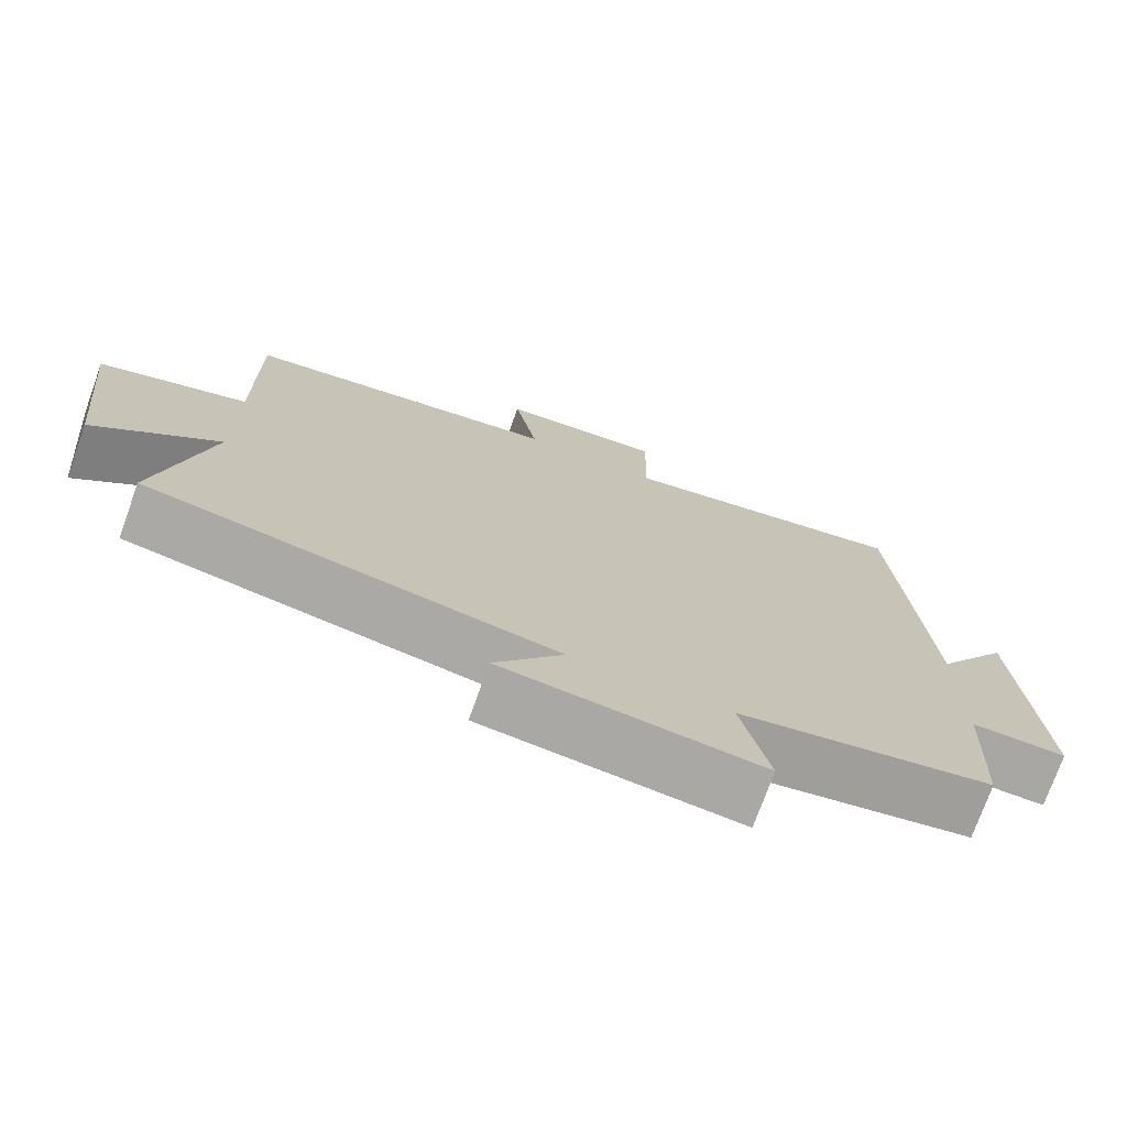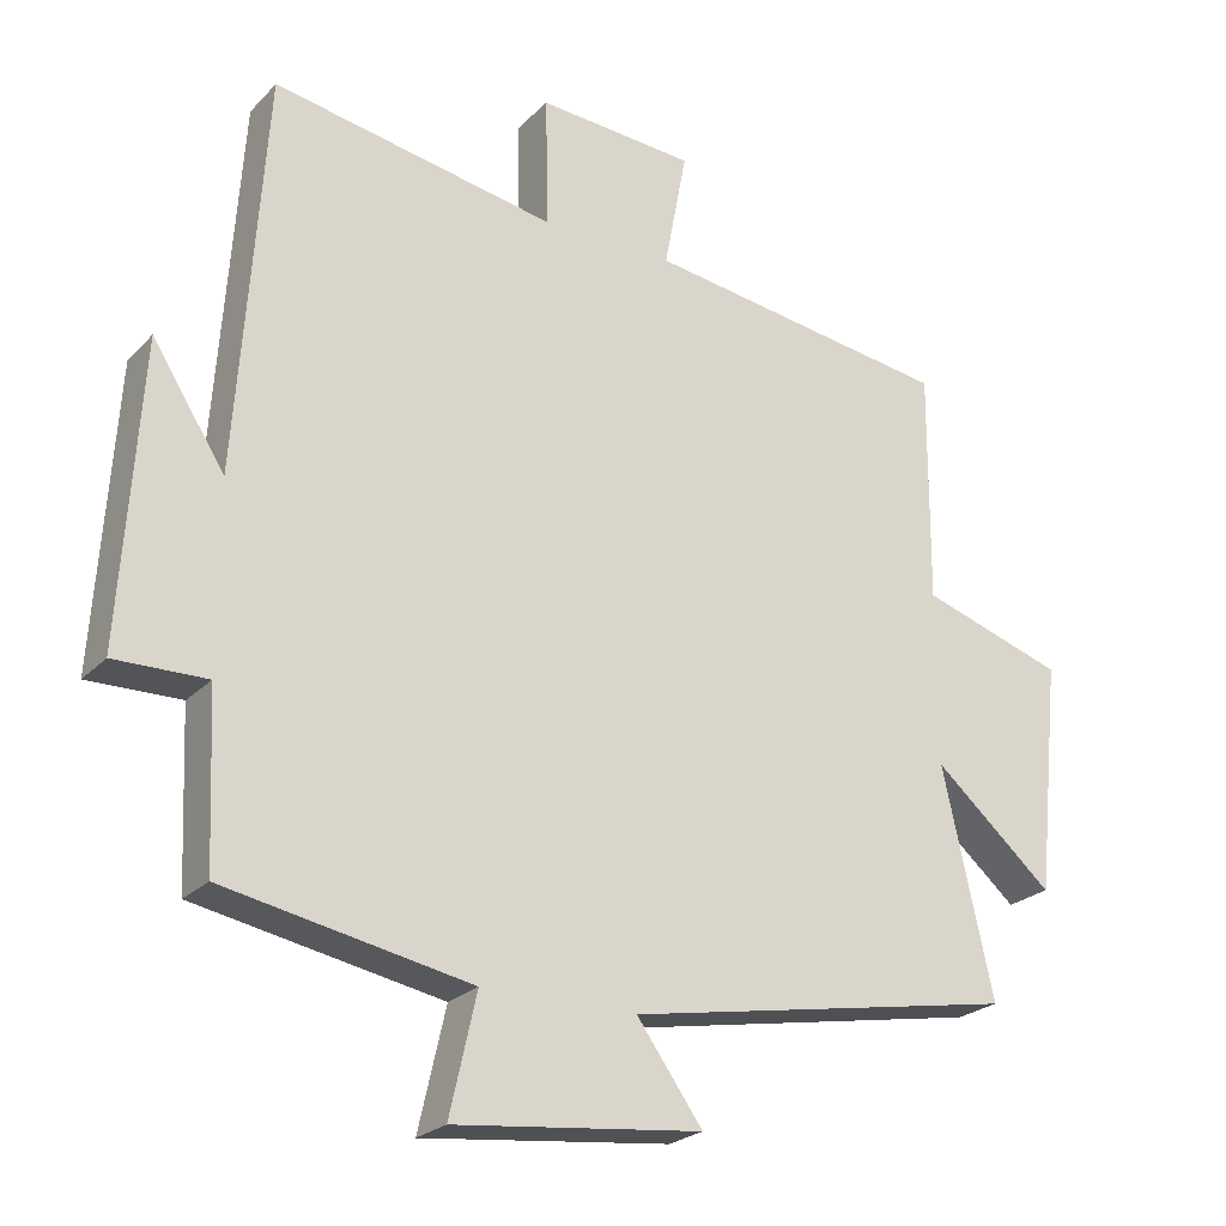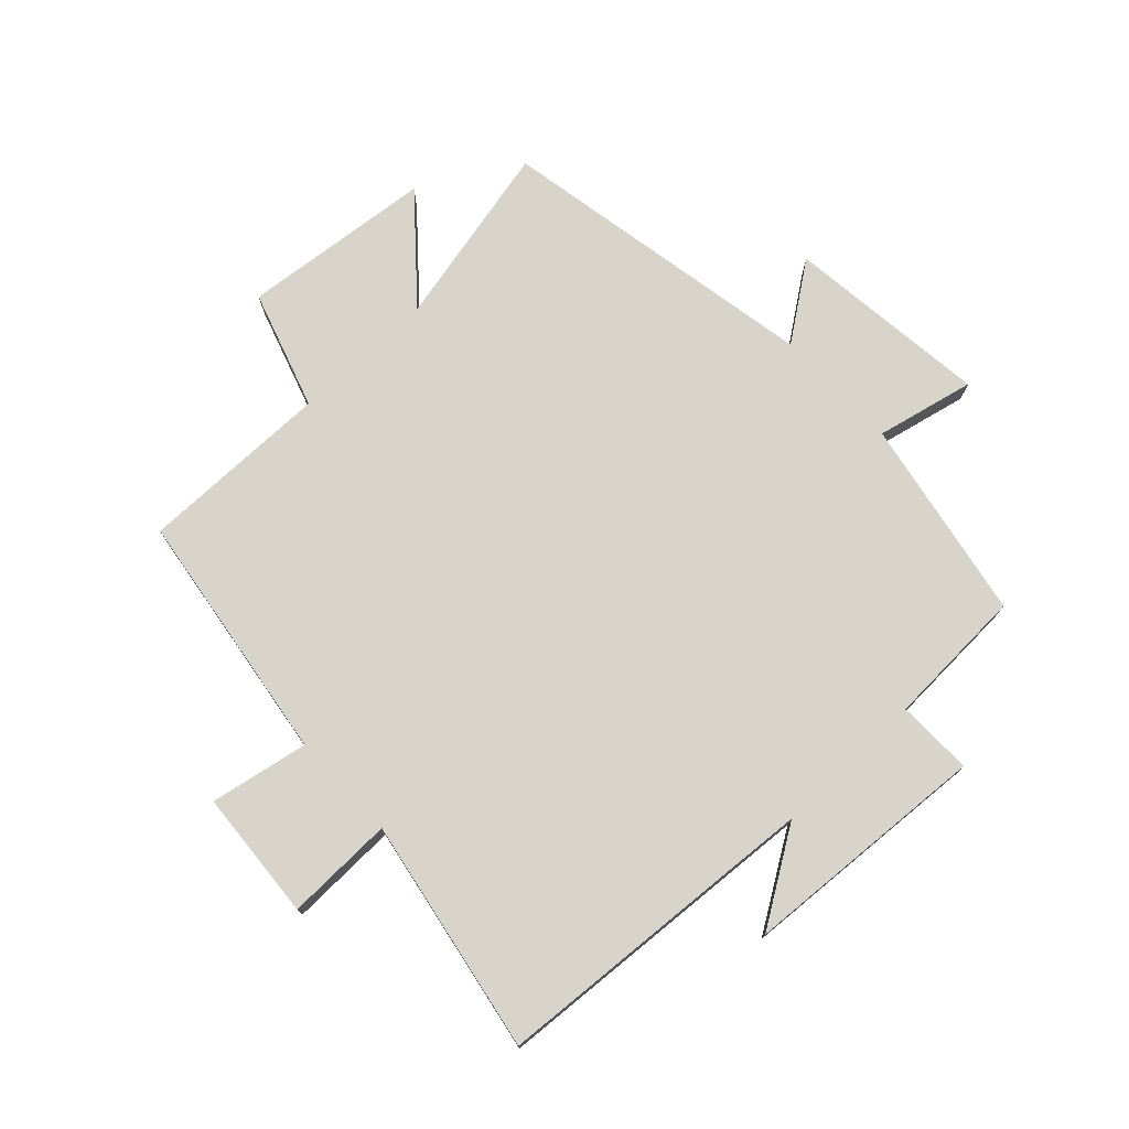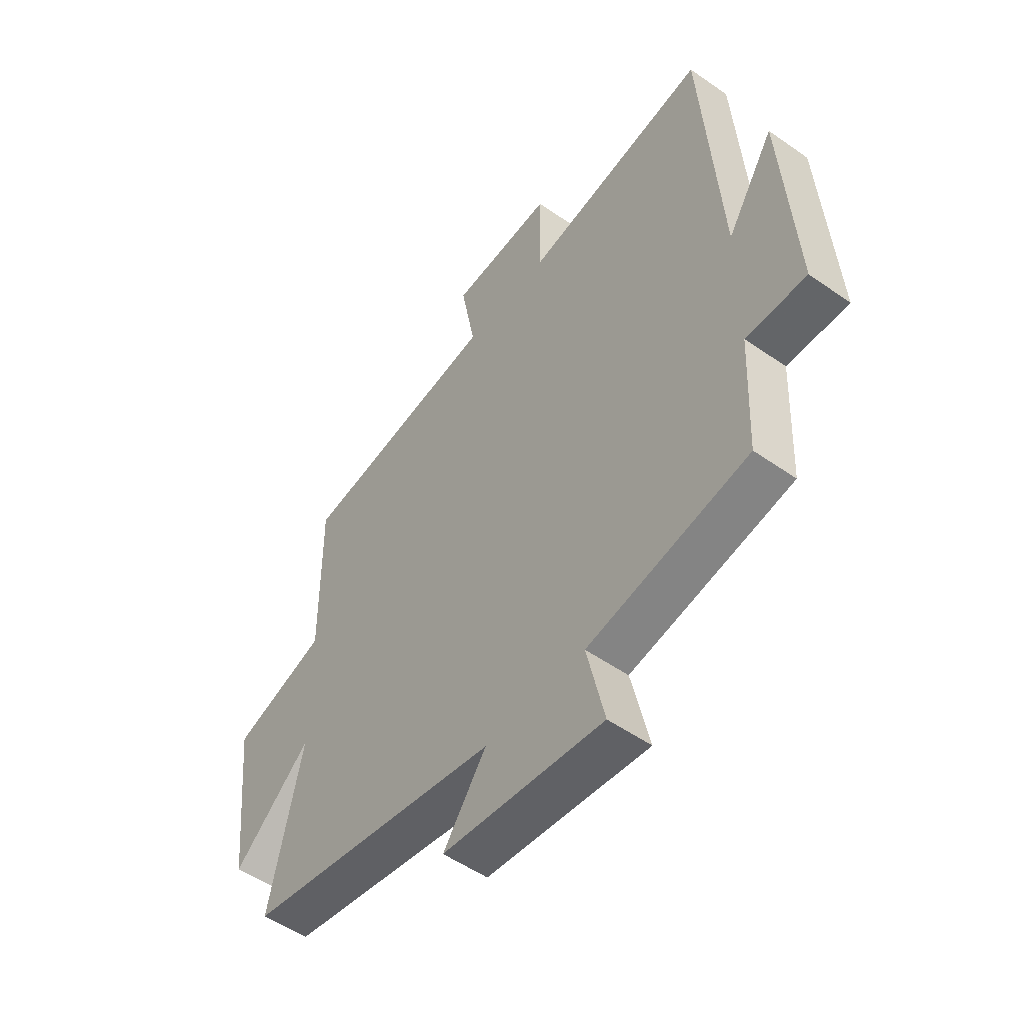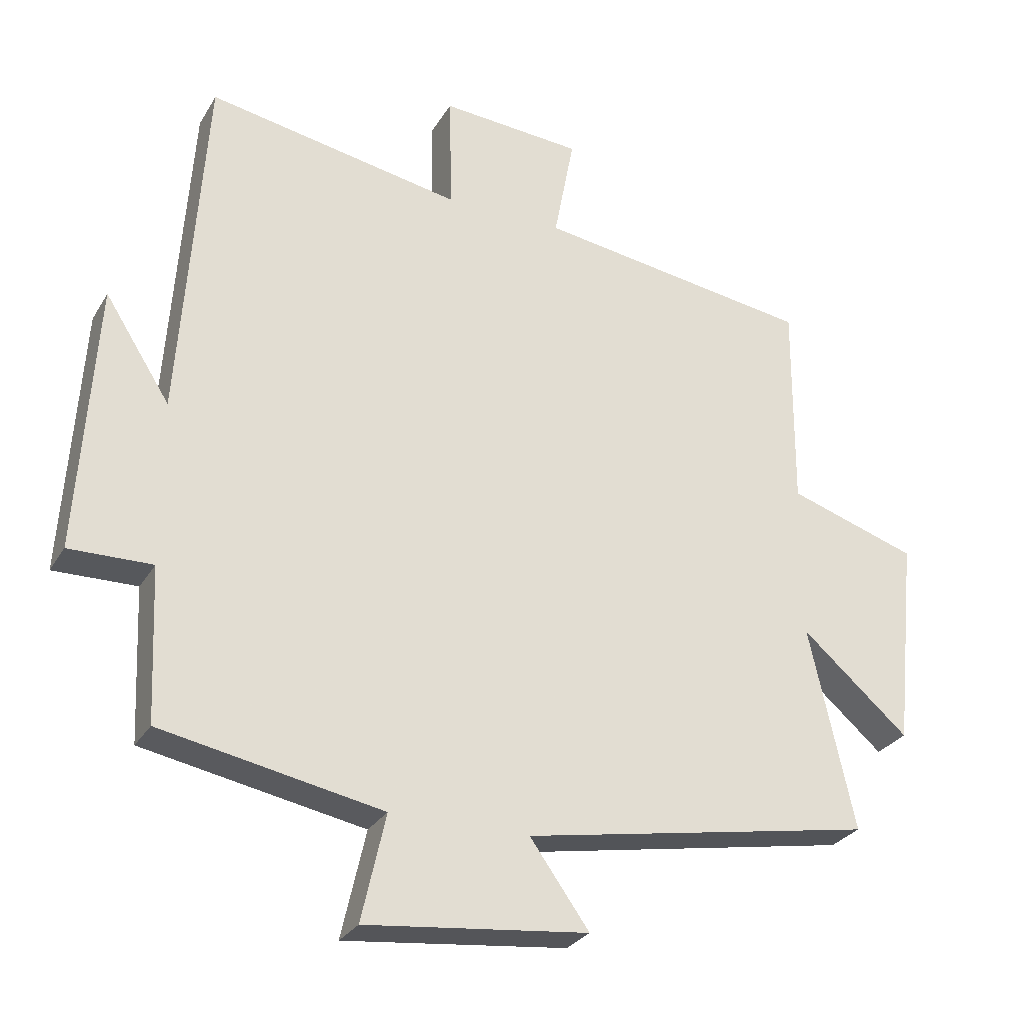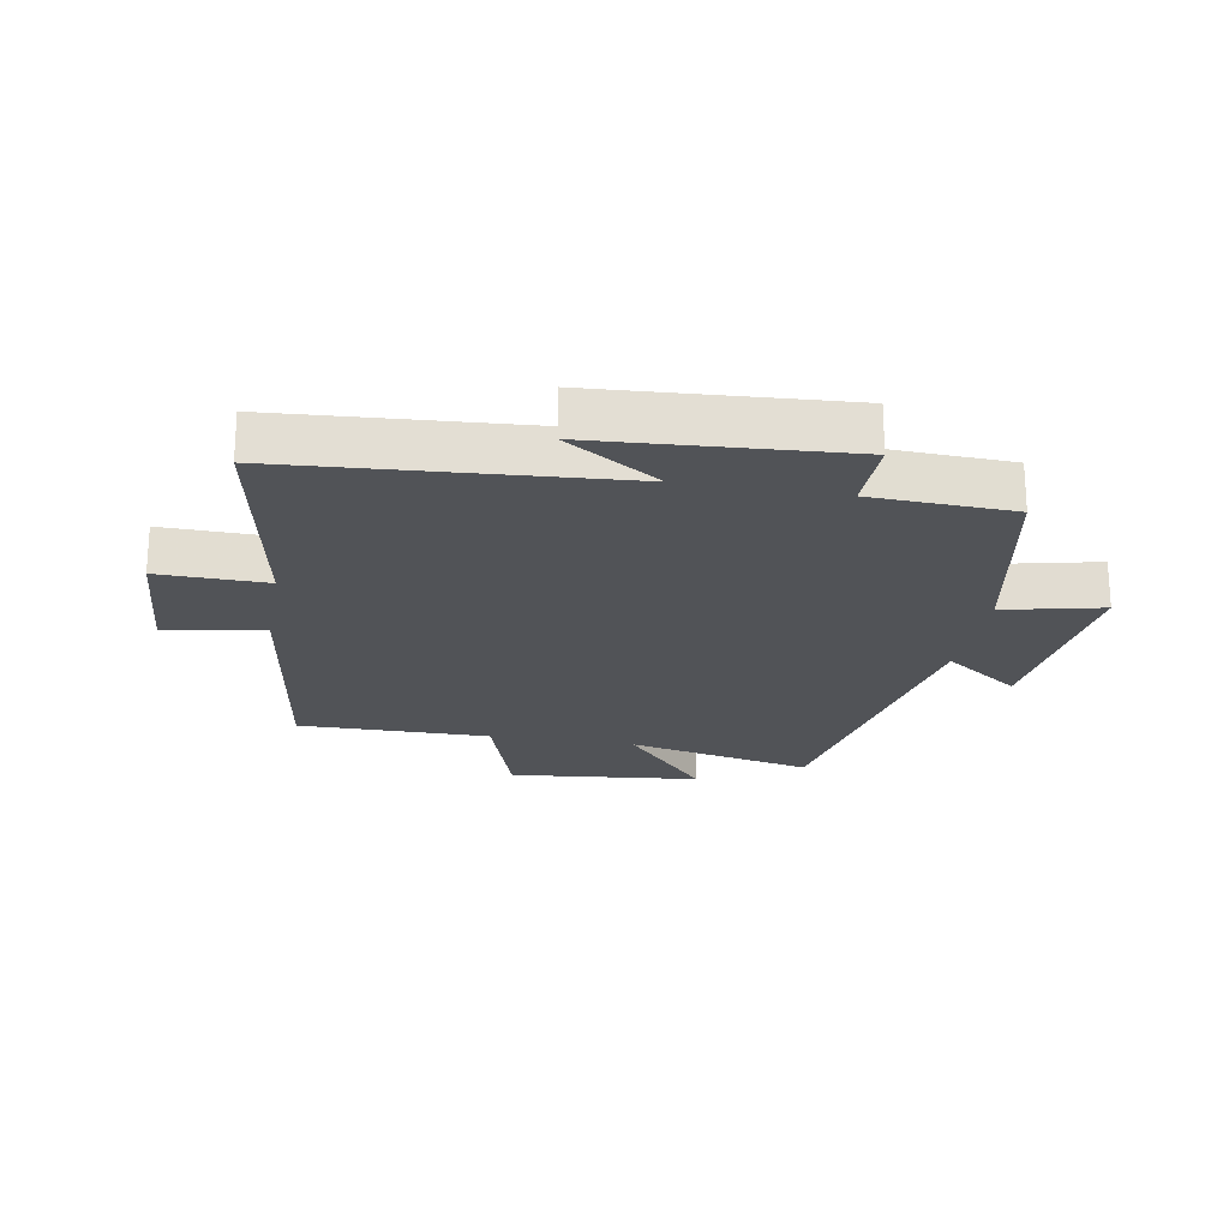
<metadata>
{"format":"obj","ext":"obj","renderer":"f3d","projection":"perspective","resolution":1024,"background":"white","views":[{"elev":-74.2,"azim":-19.8,"up":"+Z"},{"elev":-23.8,"azim":148.0,"up":"+Z"},{"elev":75.0,"azim":46.7,"up":"+Y"},{"elev":-52.2,"azim":52.8,"up":"+Z"},{"elev":-28.2,"azim":155.0,"up":"+Z"},{"elev":-21.9,"azim":80.0,"up":"+Y"}]}
</metadata>
<code>
v 0.463 0.07 0.57
v 0.5 0.07 0.037
v 0.597 0.07 0.189
v 0.623 0.07 -0.211
v 0.5 0.07 -0.209
v 0.49 0.07 -0.437
v 0.162 0.07 -0.5
v 0.198 0.07 -0.659
v -0.132 0.07 -0.623
v -0.044 0.07 -0.5
v -0.567 0.07 -0.406
v -0.5 0.07 -0.105
v -0.659 0.07 -0.243
v -0.691 0.07 0.067
v -0.5 0.07 0.129
v -0.502 0.07 0.439
v -0.092 0.07 0.5
v -0.122 0.07 0.659
v 0.088 0.07 0.675
v 0.084 0.07 0.5
v 0.463 0 0.57
v 0.5 0 0.037
v 0.597 0 0.189
v 0.623 0 -0.211
v 0.5 0 -0.209
v 0.49 0 -0.437
v 0.162 0 -0.5
v 0.198 0 -0.659
v -0.132 0 -0.623
v -0.044 0 -0.5
v -0.567 0 -0.406
v -0.5 0 -0.105
v -0.659 0 -0.243
v -0.691 0 0.067
v -0.5 0 0.129
v -0.502 0 0.439
v -0.092 0 0.5
v -0.122 0 0.659
v 0.088 0 0.675
v 0.084 0 0.5
f 17 18 19 20
f 15 16 17 20
f 15 20 1 2
f 12 13 14 15
f 12 15 2
f 10 11 12 2
f 7 8 9 10
f 5 6 7 10
f 5 10 2
f 2 3 4 5
f 40 39 38 37
f 40 37 36 35
f 22 21 40 35
f 35 34 33 32
f 22 35 32
f 22 32 31 30
f 30 29 28 27
f 30 27 26 25
f 22 30 25
f 25 24 23 22
f 1 21 22 2
f 2 22 23 3
f 3 23 24 4
f 4 24 25 5
f 5 25 26 6
f 6 26 27 7
f 7 27 28 8
f 8 28 29 9
f 9 29 30 10
f 10 30 31 11
f 11 31 32 12
f 12 32 33 13
f 13 33 34 14
f 14 34 35 15
f 15 35 36 16
f 16 36 37 17
f 17 37 38 18
f 18 38 39 19
f 19 39 40 20
f 20 40 21 1

</code>
